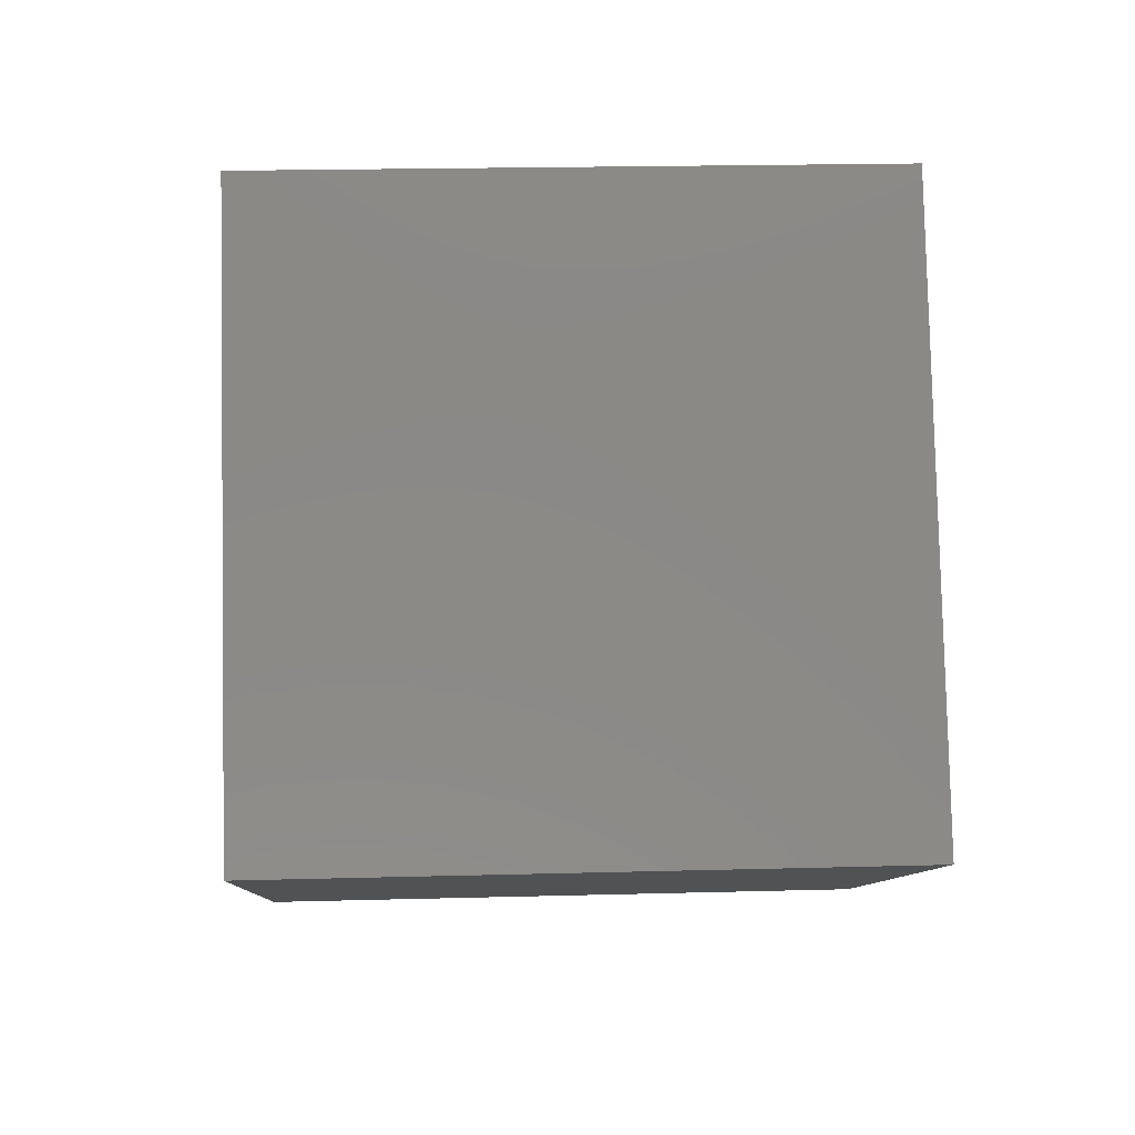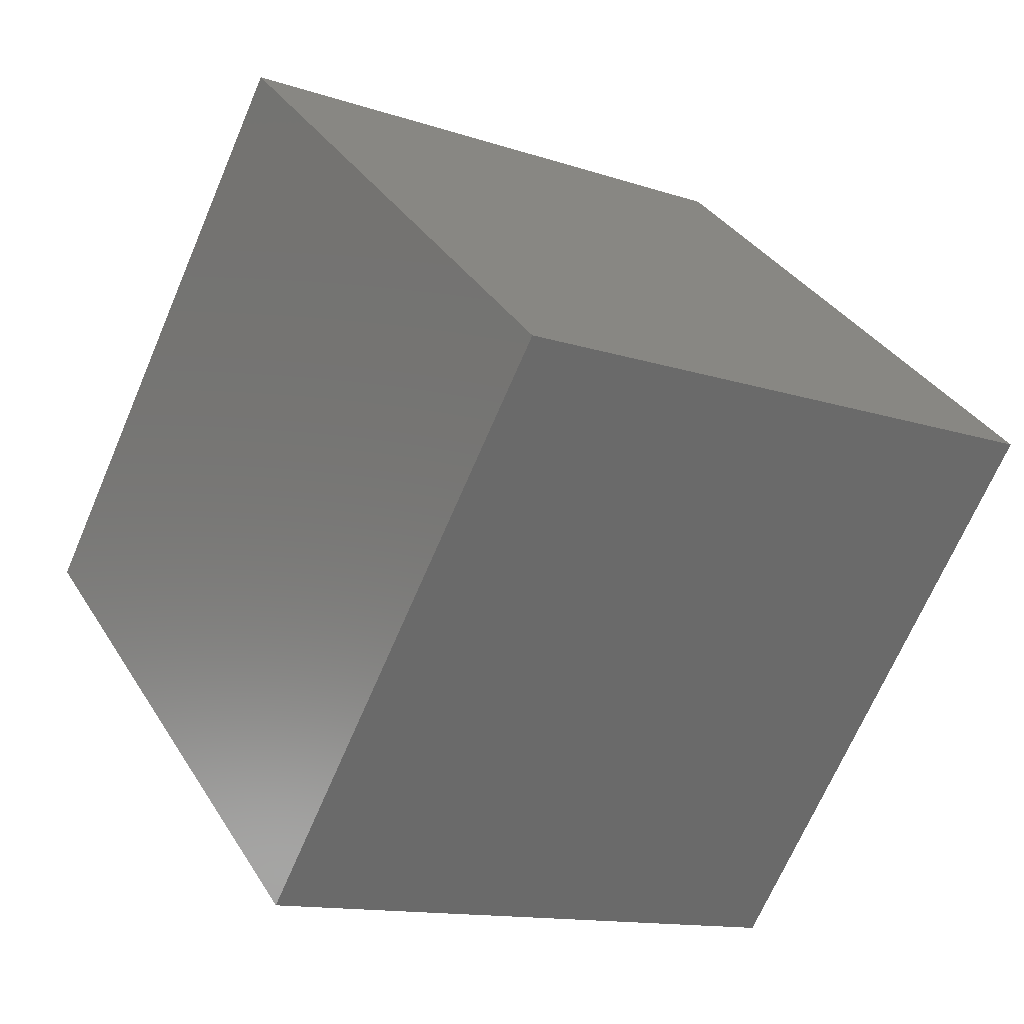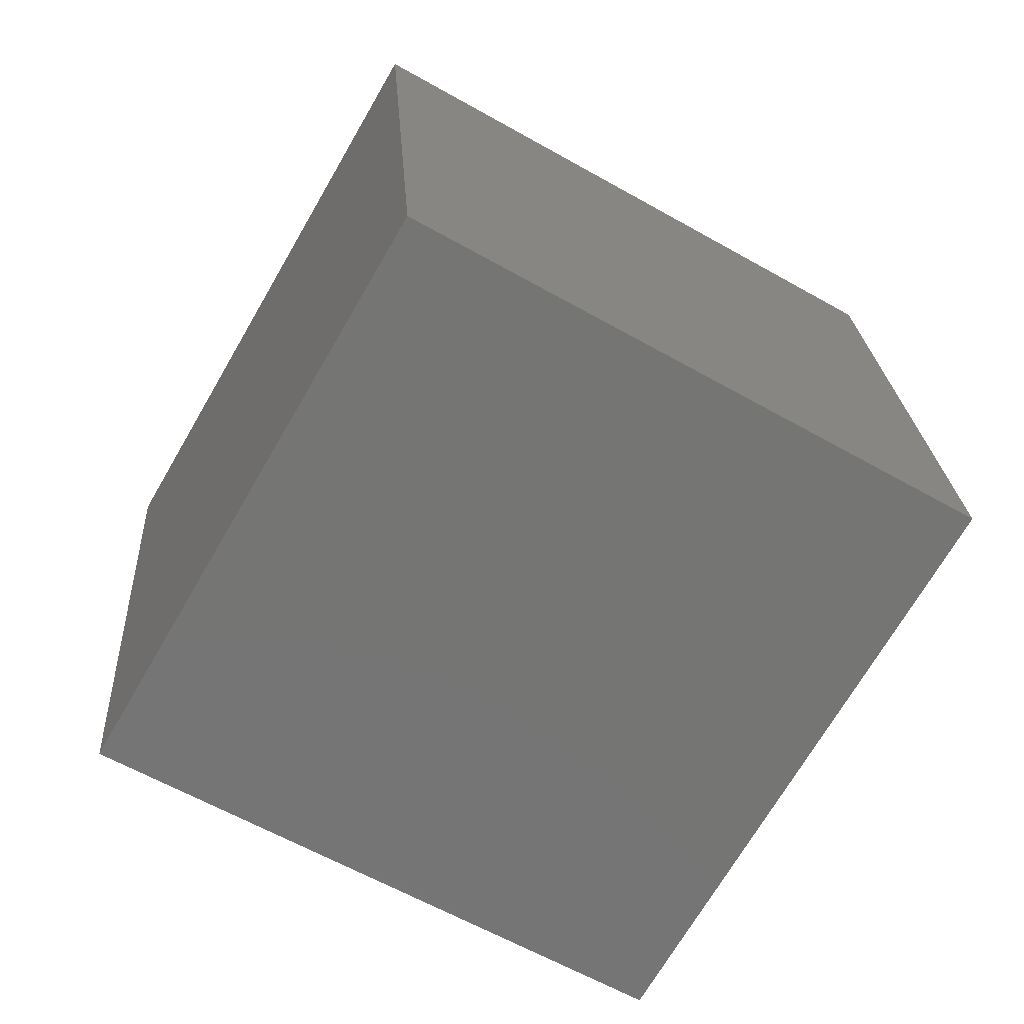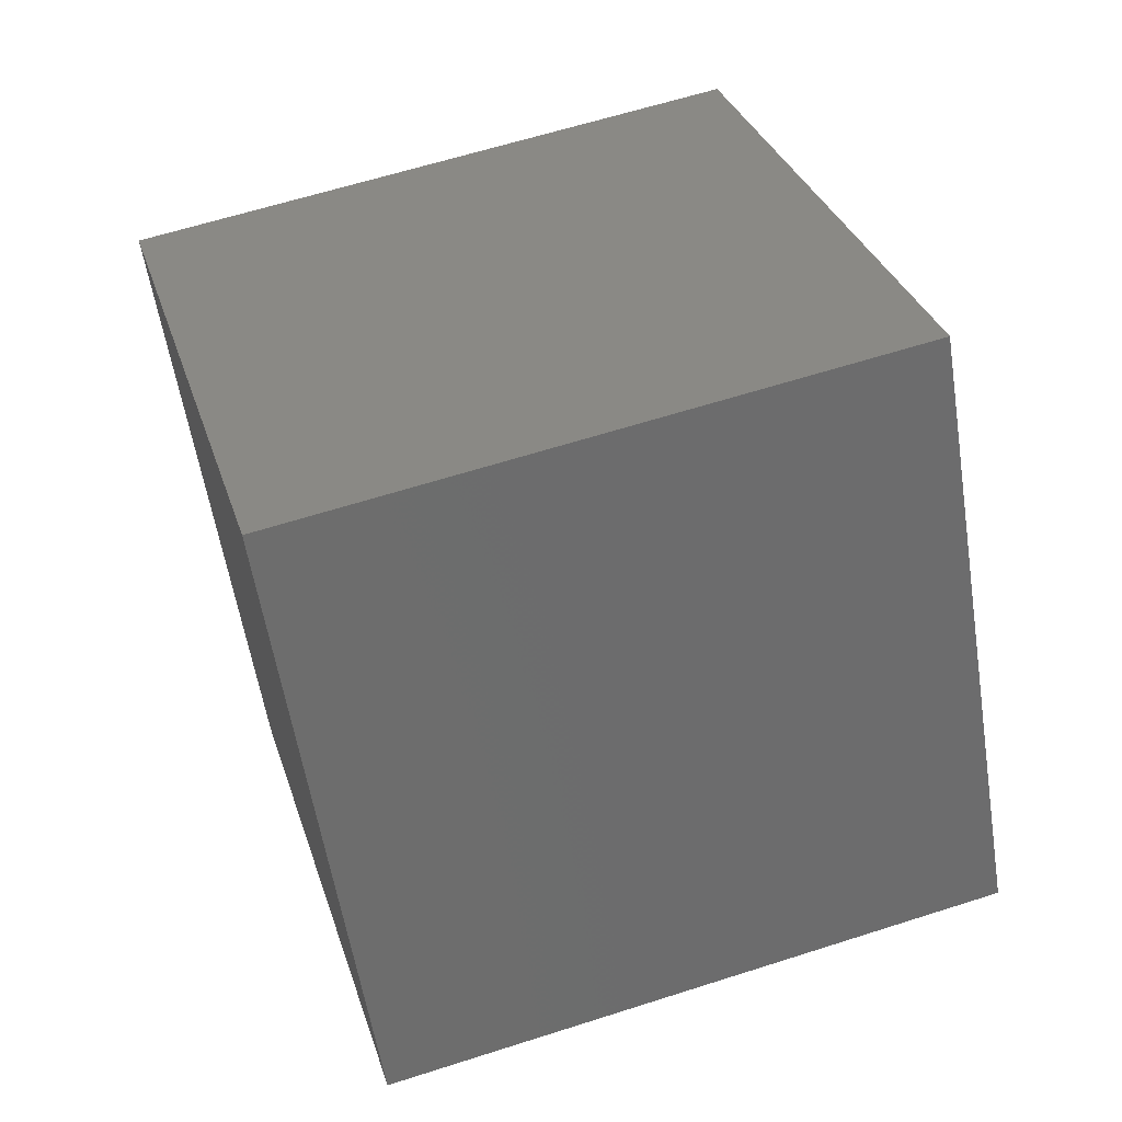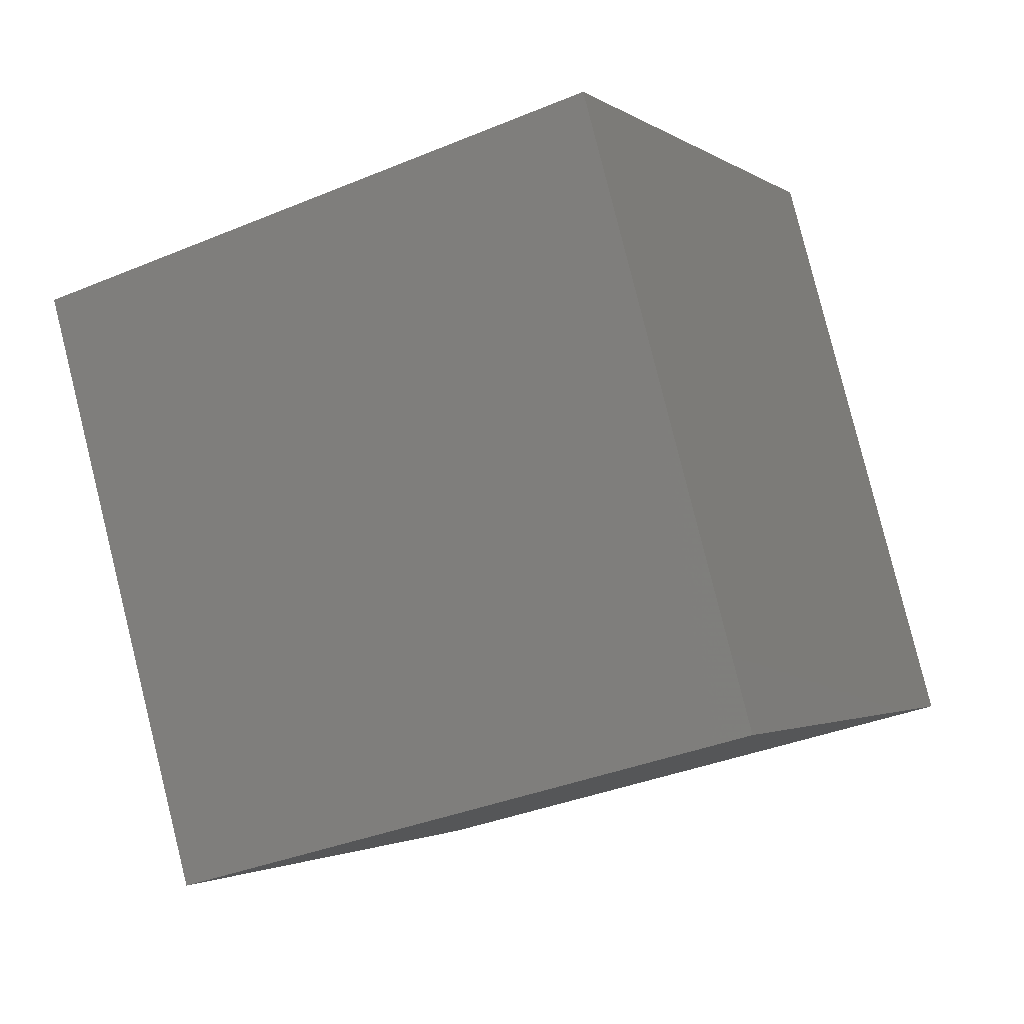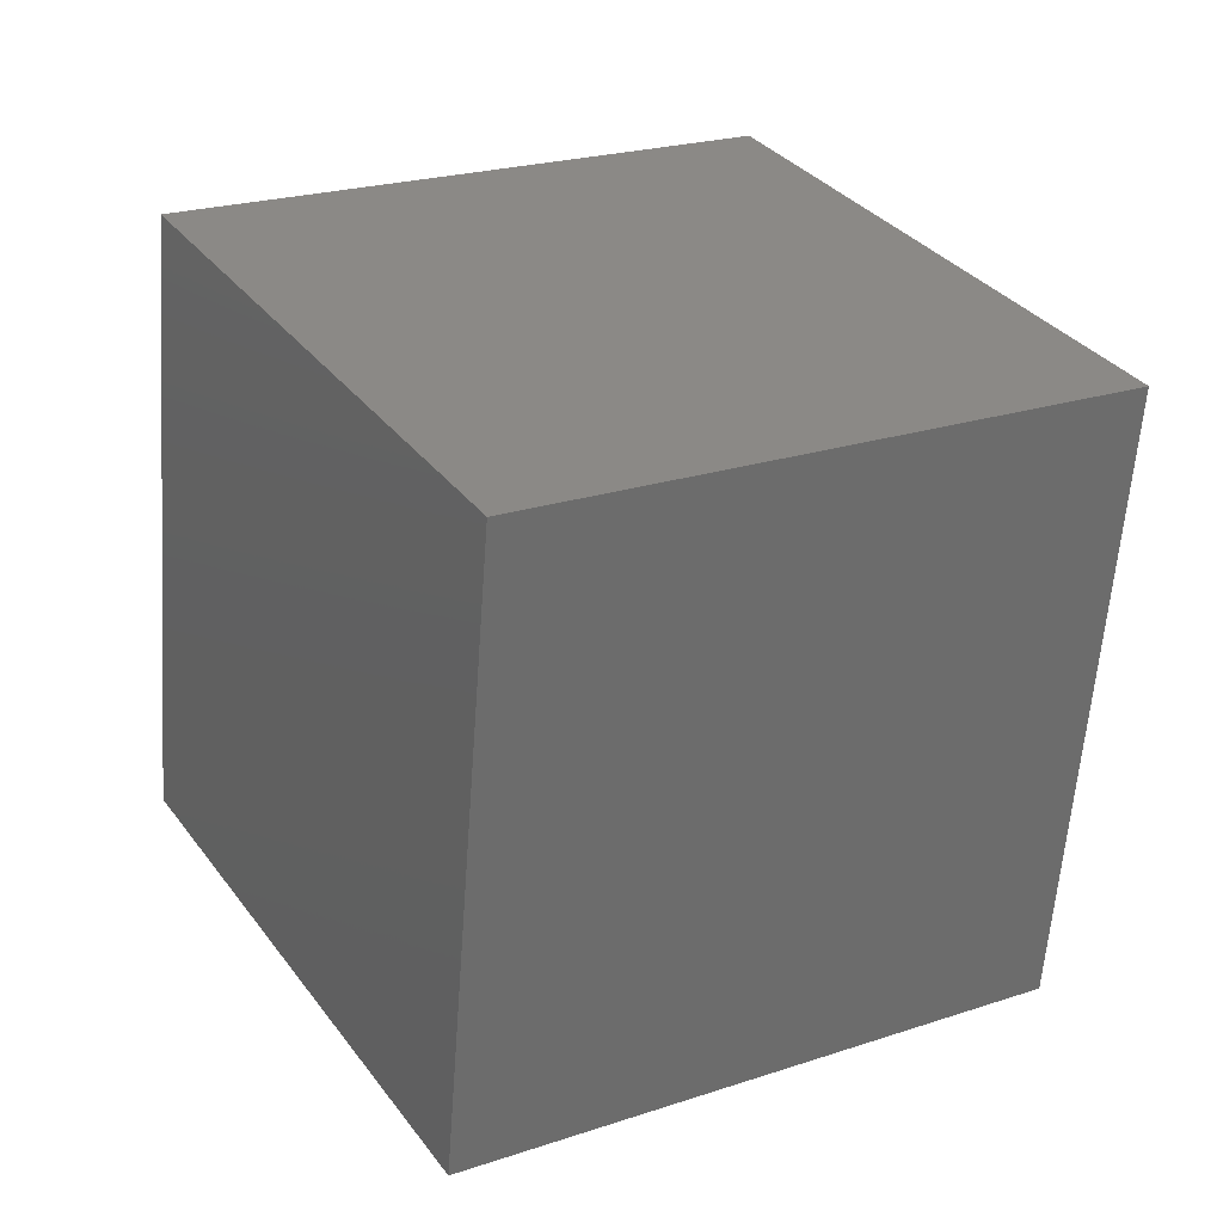
<metadata>
{"format":"stl","ext":"stl","renderer":"f3d","projection":"perspective","resolution":1024,"background":"white","views":[{"elev":21.2,"azim":177.3,"up":"+Y"},{"elev":-68.8,"azim":66.8,"up":"+Z"},{"elev":23.1,"azim":-93.6,"up":"+Y"},{"elev":61.7,"azim":161.9,"up":"+Y"},{"elev":-35.4,"azim":28.9,"up":"+Z"},{"elev":-60.6,"azim":85.8,"up":"+Z"}]}
</metadata>
<code>
# stl→obj: 8 verts, 12 faces
v 0.08795 0.1273 0.06524
v 0.212 0.1273 0.06524
v 0.212 0.2348 0.1273
v 0.08795 0.2348 0.1273
v 0.08795 0.06524 0.1727
v 0.212 0.06524 0.1727
v 0.212 0.1727 0.2348
v 0.08795 0.1727 0.2348
f 1 2 3
f 1 3 4
f 5 6 7
f 5 7 8
f 1 2 6
f 1 6 5
f 3 4 8
f 3 8 7
f 1 4 8
f 1 8 5
f 2 3 7
f 2 7 6

</code>
